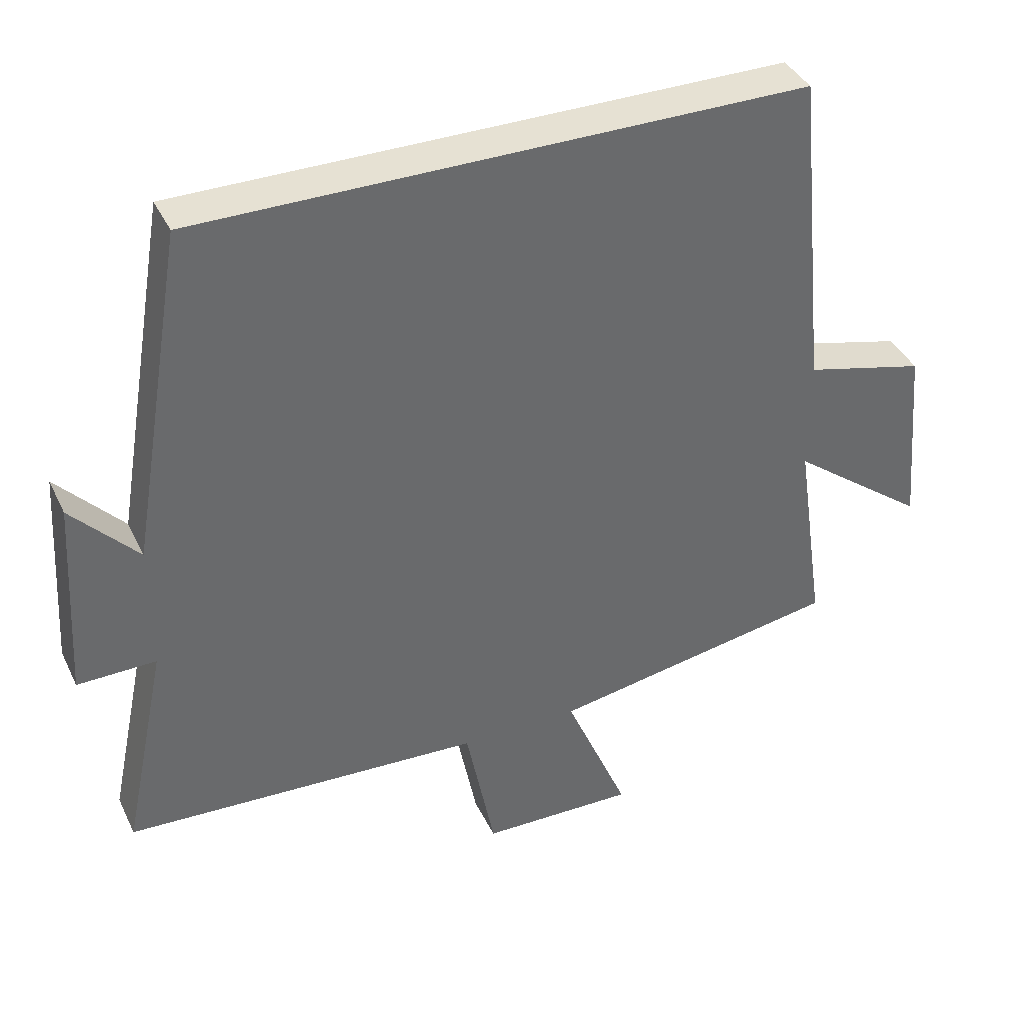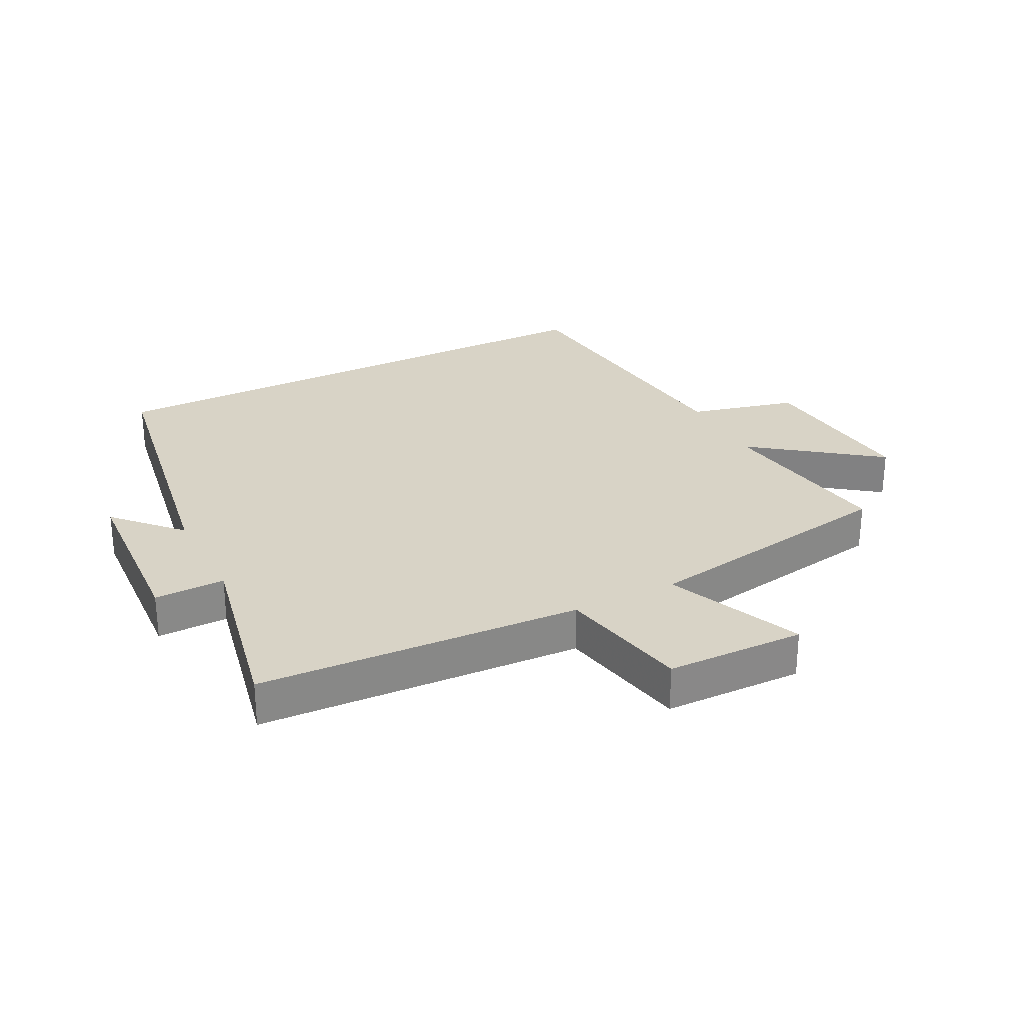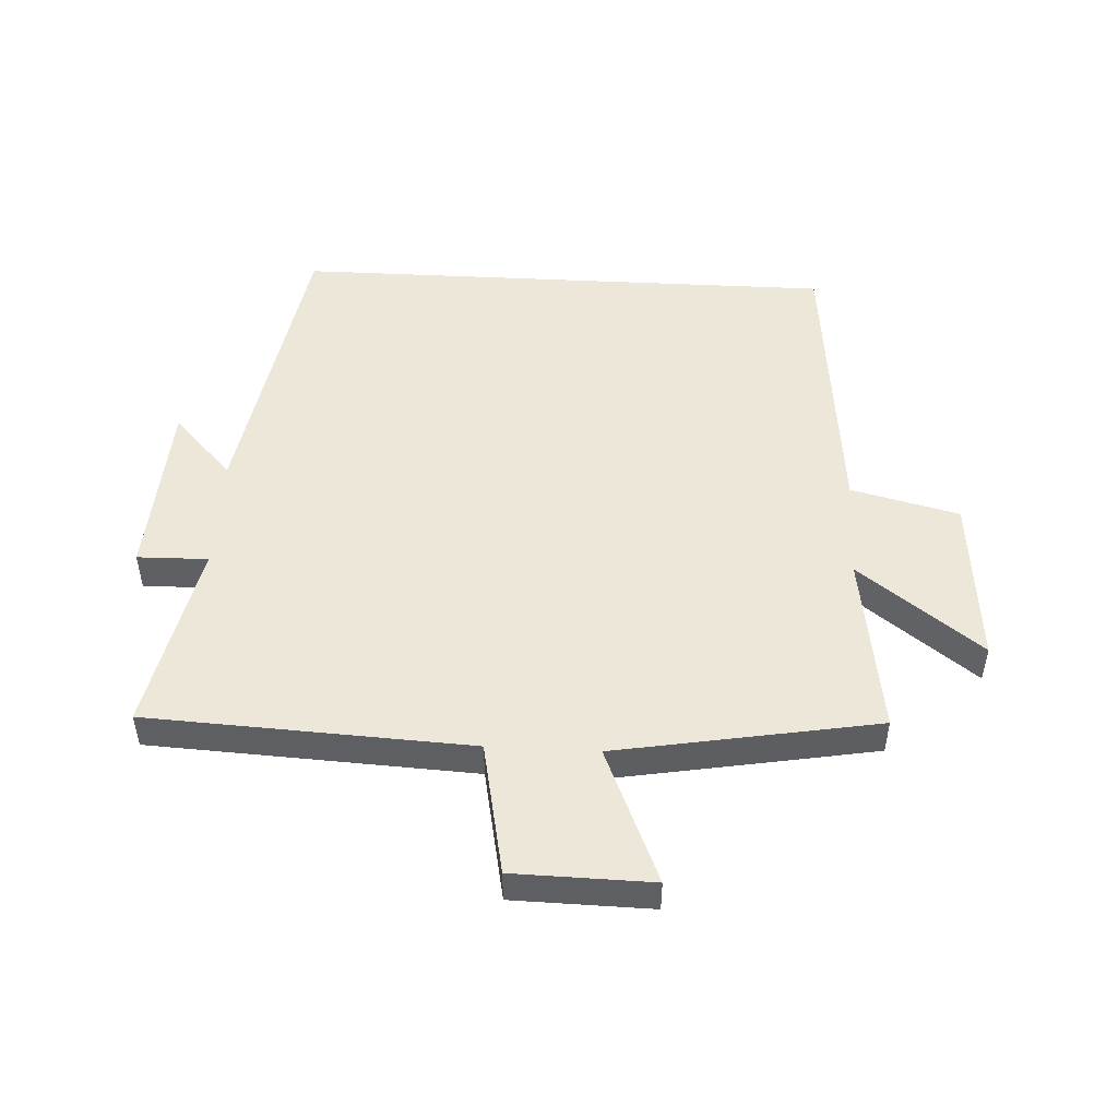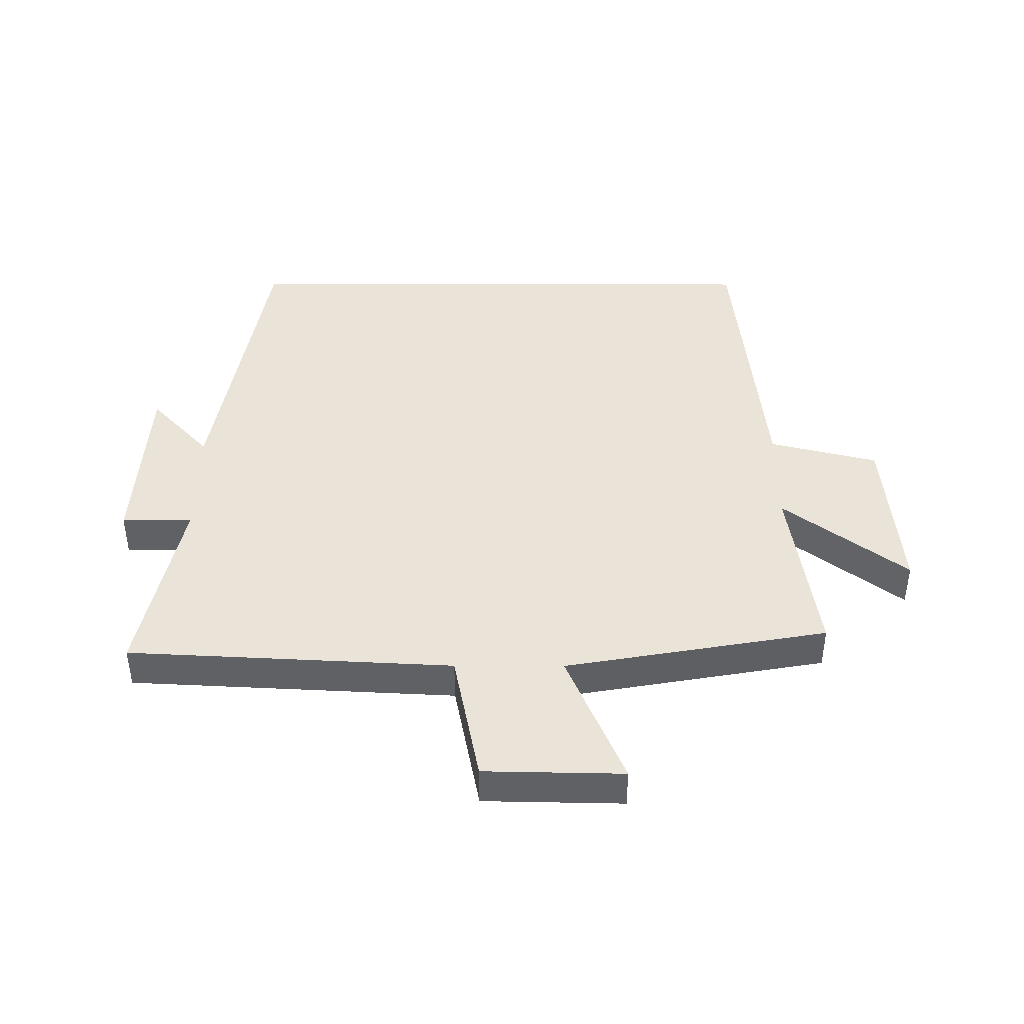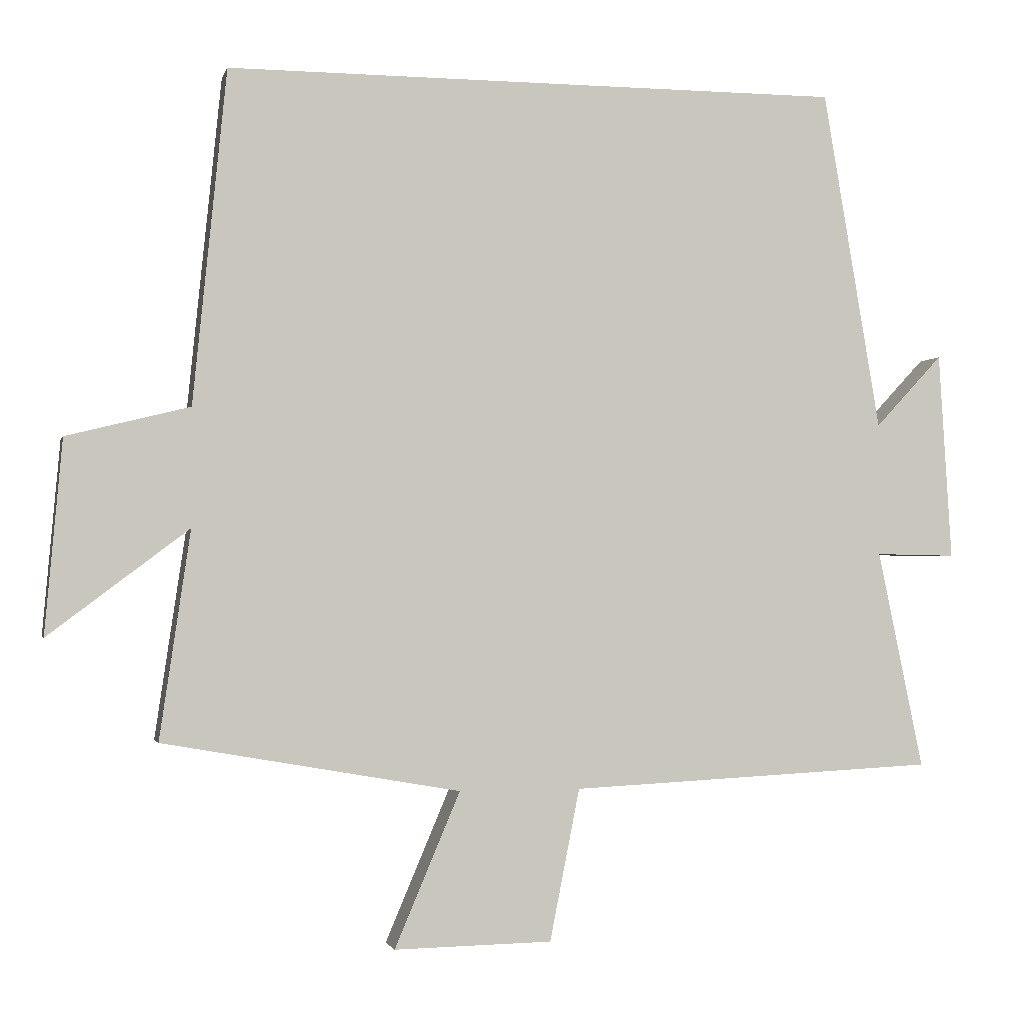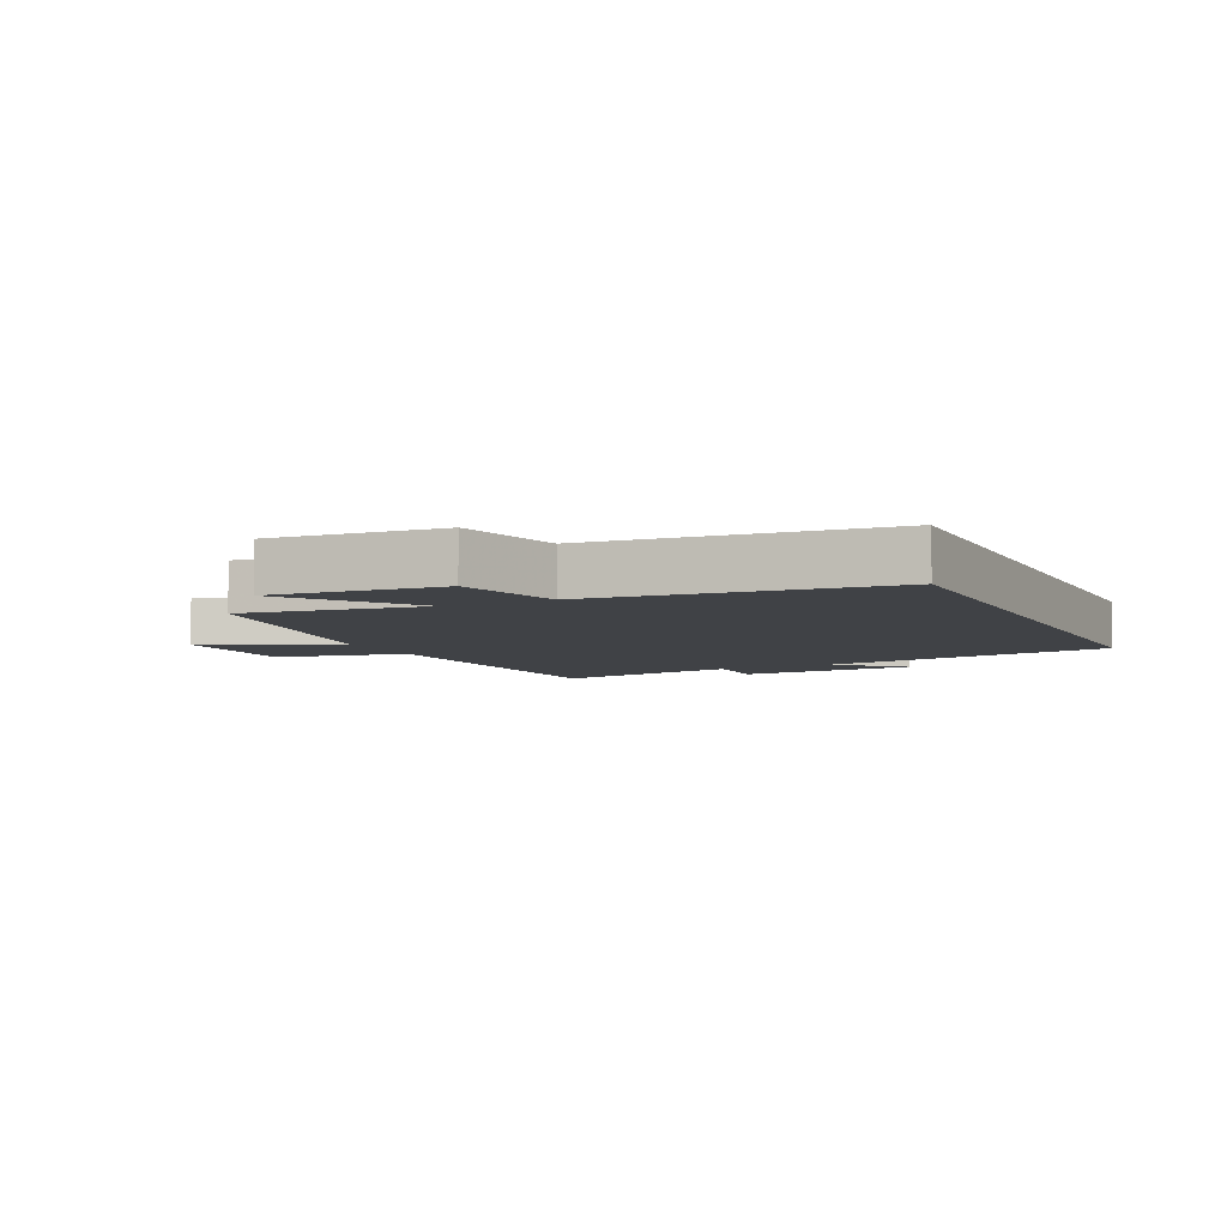
<metadata>
{"format":"obj","ext":"obj","renderer":"f3d","projection":"perspective","resolution":1024,"background":"white","views":[{"elev":38.9,"azim":156.3,"up":"+Z"},{"elev":27.8,"azim":152.9,"up":"+Y"},{"elev":49.6,"azim":-177.0,"up":"+Y"},{"elev":42.9,"azim":-179.8,"up":"+Y"},{"elev":-1.9,"azim":-13.2,"up":"+Z"},{"elev":-6.3,"azim":-64.6,"up":"+Y"}]}
</metadata>
<code>
v -0.543 0.07 -0.427
v -0.5 0.07 -0.135
v -0.697 0.07 -0.284
v -0.673 0.07 -0.012
v -0.5 0.07 0.031
v -0.453 0.07 0.5
v 0.419 0.07 0.5
v 0.5 0.07 0.021
v 0.595 0.07 0.123
v 0.613 0.07 -0.169
v 0.5 0.07 -0.167
v 0.564 0.07 -0.474
v 0.047 0.07 -0.5
v 0.005 0.07 -0.713
v -0.217 0.07 -0.717
v -0.125 0.07 -0.5
v -0.543 0 -0.427
v -0.5 0 -0.135
v -0.697 0 -0.284
v -0.673 0 -0.012
v -0.5 0 0.031
v -0.453 0 0.5
v 0.419 0 0.5
v 0.5 0 0.021
v 0.595 0 0.123
v 0.613 0 -0.169
v 0.5 0 -0.167
v 0.564 0 -0.474
v 0.047 0 -0.5
v 0.005 0 -0.713
v -0.217 0 -0.717
v -0.125 0 -0.5
f 13 14 15 16
f 16 1 2
f 13 16 2
f 12 13 2
f 11 12 2
f 8 9 10 11
f 8 11 2
f 7 8 2
f 6 7 2
f 5 6 2
f 2 3 4 5
f 32 31 30 29
f 18 17 32
f 18 32 29
f 18 29 28
f 18 28 27
f 27 26 25 24
f 18 27 24
f 18 24 23
f 18 23 22
f 18 22 21
f 21 20 19 18
f 1 17 18 2
f 2 18 19 3
f 3 19 20 4
f 4 20 21 5
f 5 21 22 6
f 6 22 23 7
f 7 23 24 8
f 8 24 25 9
f 9 25 26 10
f 10 26 27 11
f 11 27 28 12
f 12 28 29 13
f 13 29 30 14
f 14 30 31 15
f 15 31 32 16
f 16 32 17 1

</code>
